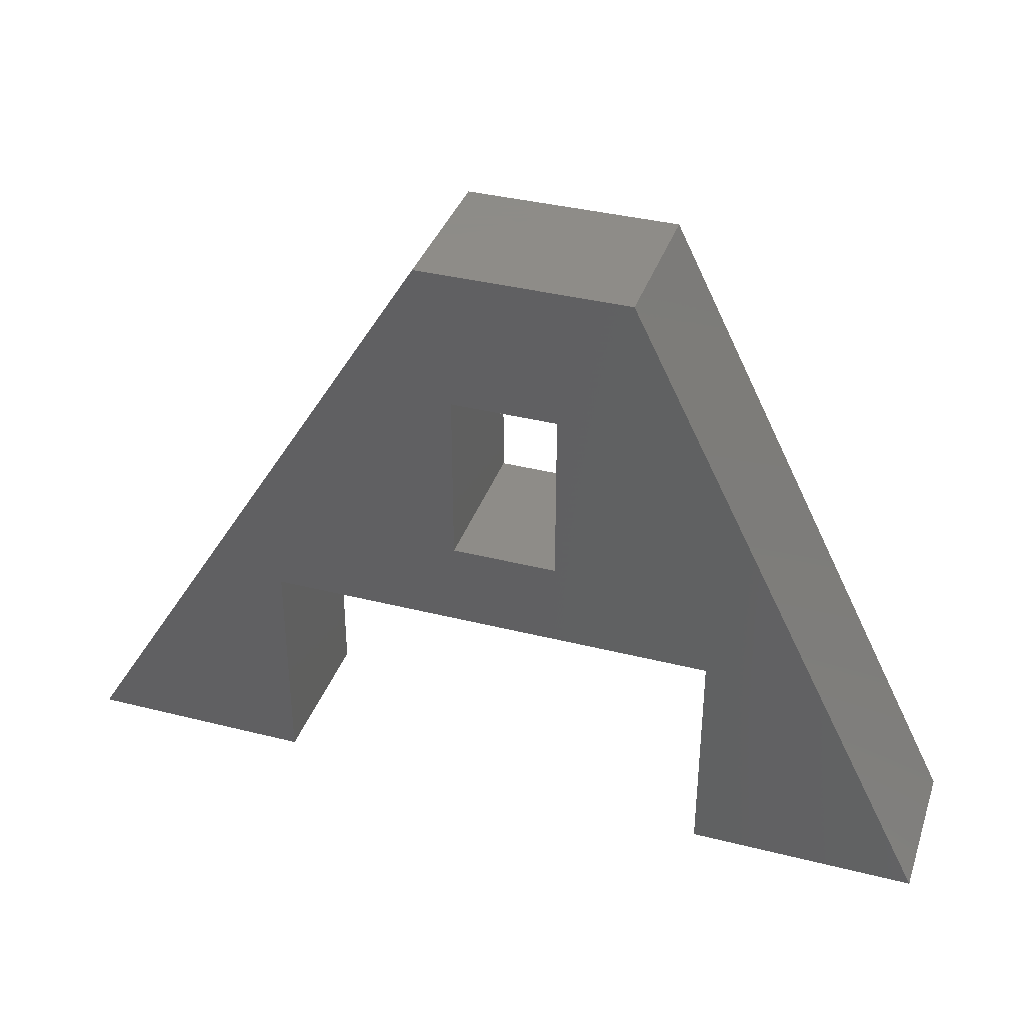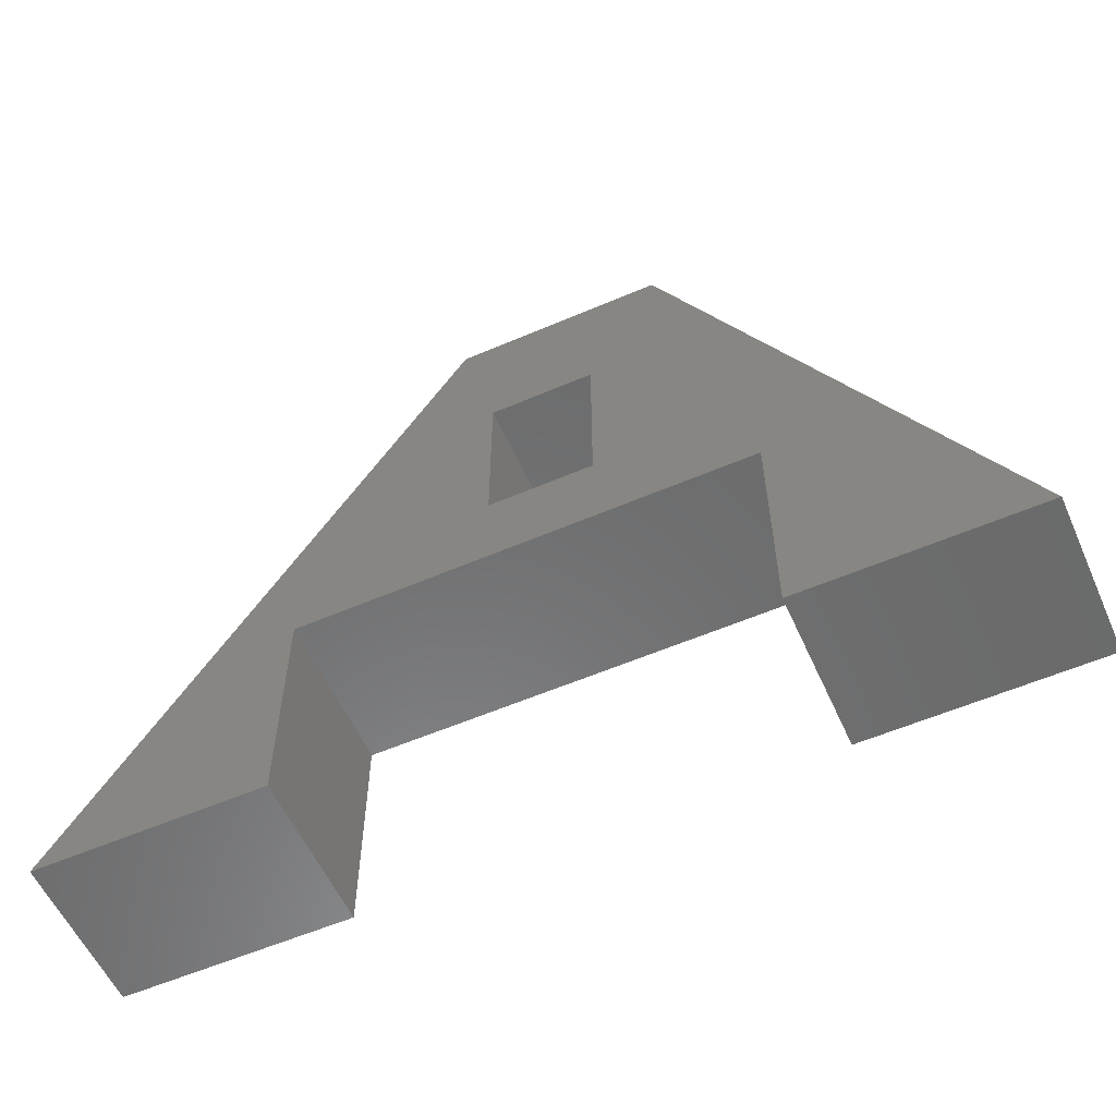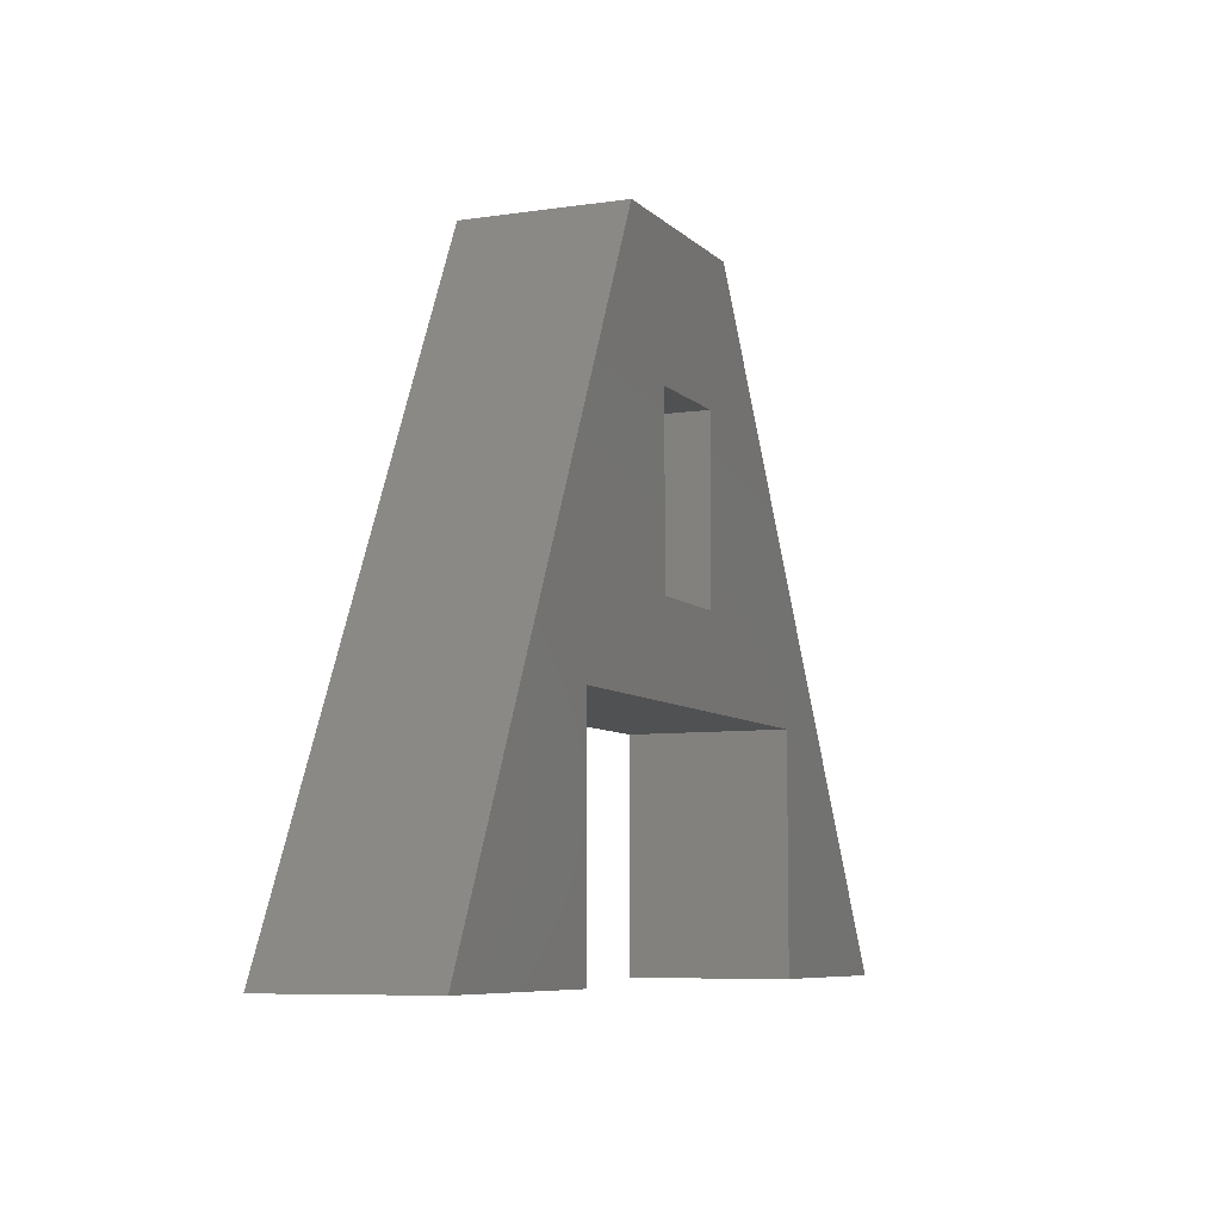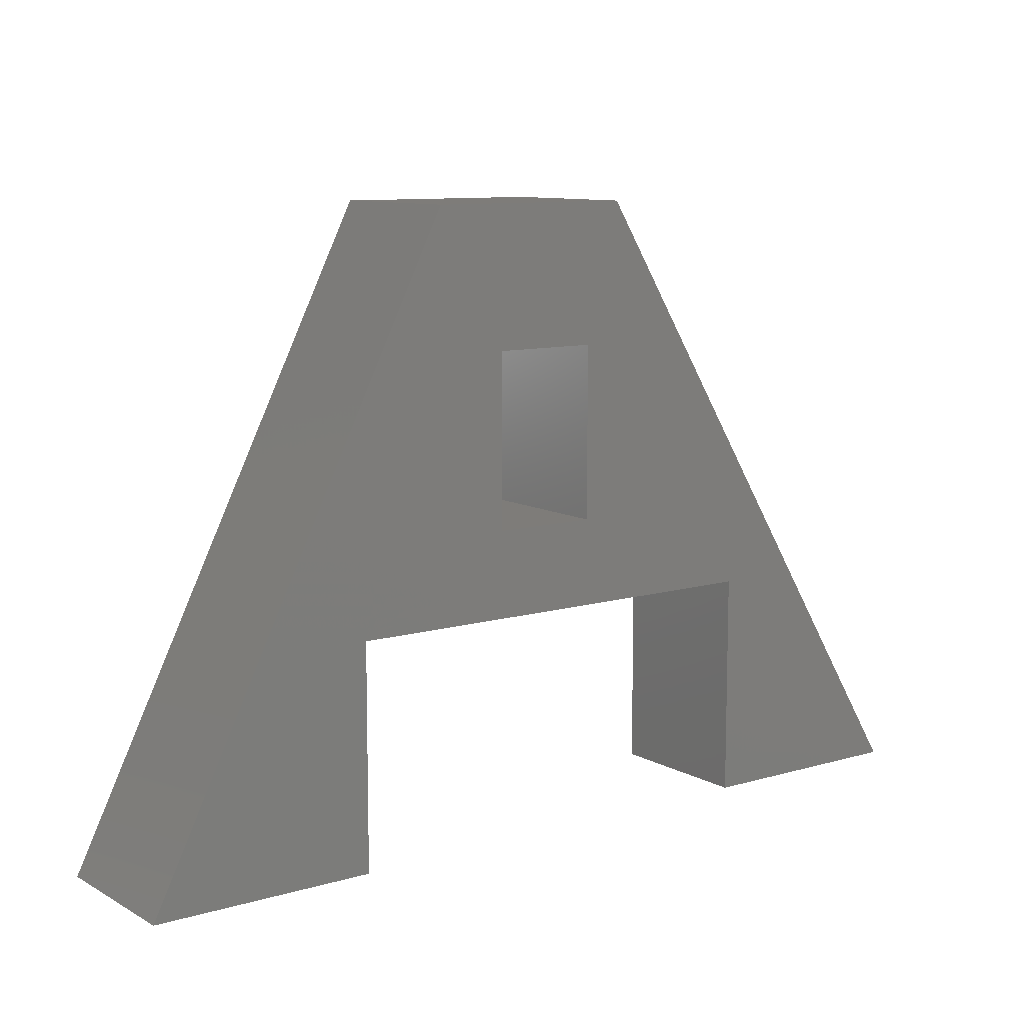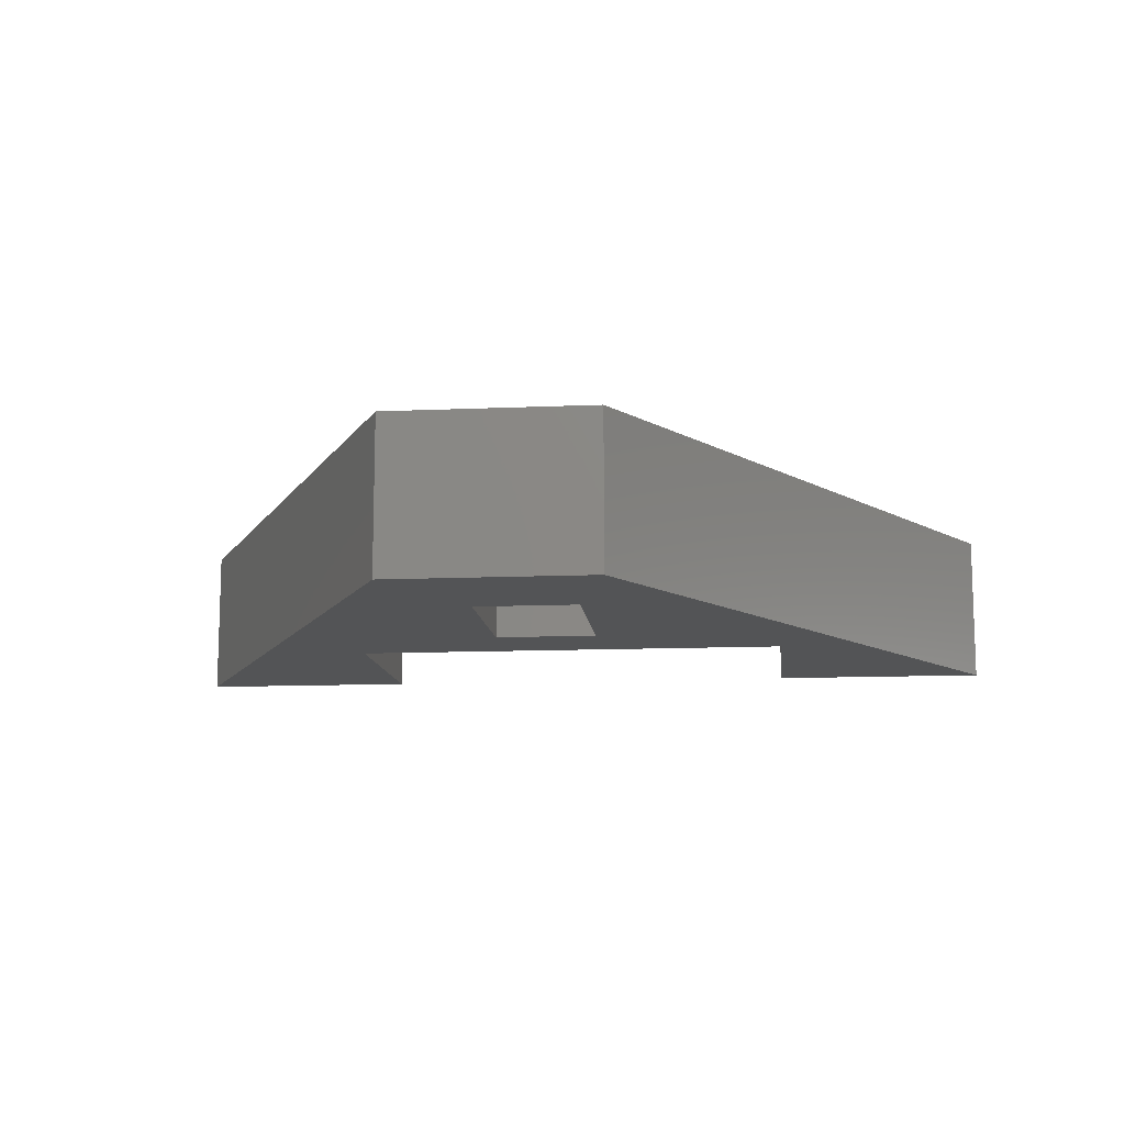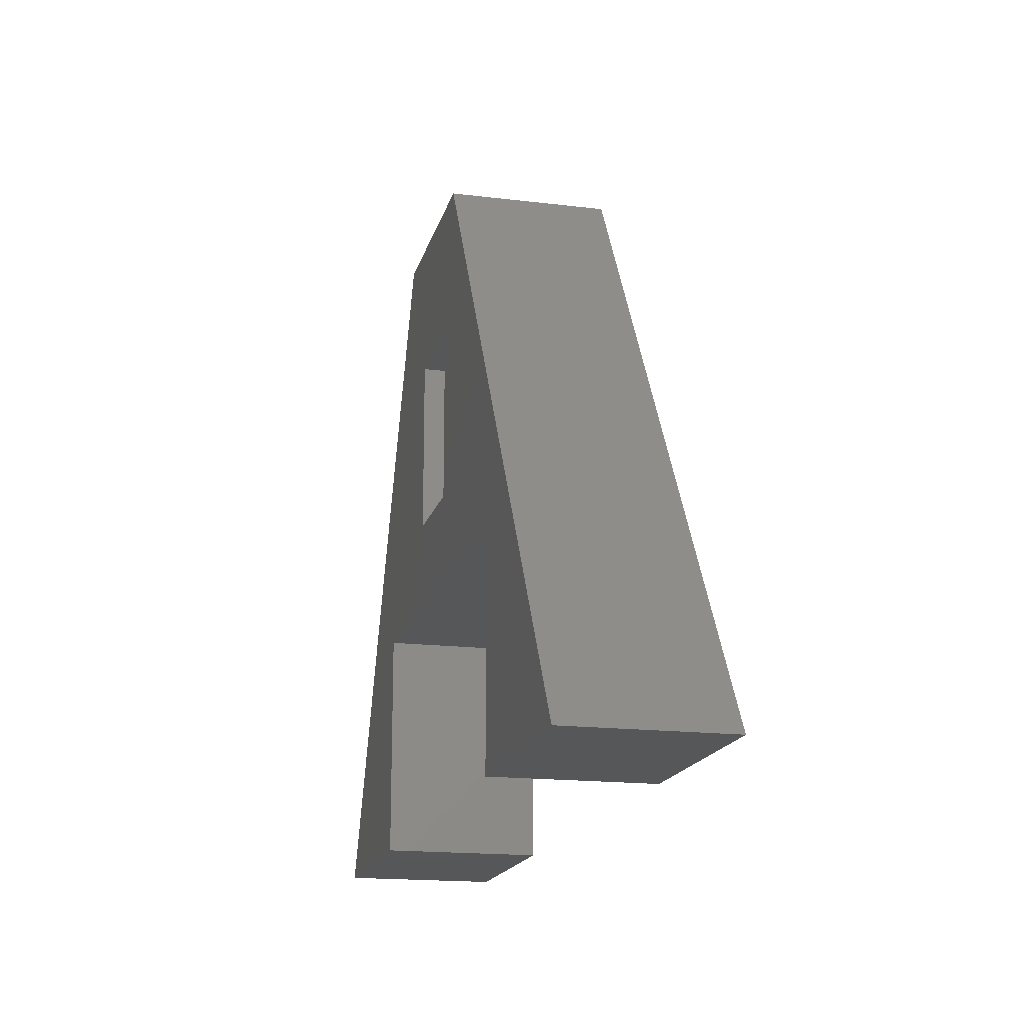
<metadata>
{"format":"stl","ext":"stl","renderer":"f3d","projection":"perspective","resolution":1024,"background":"white","views":[{"elev":36.8,"azim":-161.9,"up":"+Z"},{"elev":-57.3,"azim":-155.9,"up":"+Z"},{"elev":-7.3,"azim":-66.7,"up":"+Z"},{"elev":10.1,"azim":-36.4,"up":"+Z"},{"elev":-11.9,"azim":5.9,"up":"+Y"},{"elev":-17.3,"azim":76.4,"up":"+Z"}]}
</metadata>
<code>
# stl→obj: 48 verts, 72 faces
v -0.4683 -0.01587 -0.4665
v -0.8351 -0.254 -0.4665
v -0.8351 -0.01587 -0.4665
v -0.4683 -0.254 -0.4665
v -0.3272 -0.254 0.5494
v -0.3272 -0.01587 0.5494
v -0.4683 -0.01587 -0.09965
v -0.4683 -0.254 -0.09965
v -0.8351 0 -0.4665
v -0.4683 0 -0.4665
v -0.2143 -0.254 0.3236
v -0.2143 -0.254 0.04145
v 0.2654 -0.254 -0.09965
v 0.2654 -0.254 -0.4665
v 0.6323 -0.254 -0.4665
v -0.04497 -0.254 0.3236
v -0.04497 -0.254 0.04145
v 0.01146 -0.254 0.5494
v 0.01146 -0.01587 0.5494
v -0.3272 0 0.5494
v 0.2654 -0.01587 -0.09965
v -0.4683 0 -0.09965
v -0.4683 -1.735e-17 -0.09965
v -0.4683 -1.735e-17 -0.4665
v -0.8351 -1.735e-17 -0.4665
v -0.2143 -1.735e-17 0.3236
v -0.2143 -1.735e-17 0.04145
v 0.2654 -1.735e-17 -0.09965
v 0.6323 -1.735e-17 -0.4665
v 0.2654 -1.735e-17 -0.4665
v -0.3272 -1.735e-17 0.5494
v -0.04497 -1.735e-17 0.3236
v -0.04497 -1.735e-17 0.04145
v 0.01146 -1.735e-17 0.5494
v 0.6323 -0.01587 -0.4665
v 0.2654 -0.01587 -0.4665
v -0.2143 -0.01587 0.04145
v -0.2143 -0.01587 0.3236
v -0.04497 -0.01587 0.04145
v -0.04497 -0.01587 0.3236
v 0.01146 0 0.5494
v 0.2654 0 -0.09965
v 0.6323 0 -0.4665
v 0.2654 0 -0.4665
v -0.2143 0 0.3236
v -0.2143 0 0.04145
v -0.04497 0 0.04145
v -0.04497 0 0.3236
f 1 2 3
f 1 4 2
f 3 5 6
f 3 2 5
f 7 4 1
f 7 8 4
f 1 3 9
f 1 9 10
f 8 2 4
f 11 8 12
f 13 14 15
f 5 2 8
f 5 8 11
f 16 17 13
f 18 11 16
f 18 13 15
f 18 5 11
f 18 16 13
f 8 13 17
f 8 17 12
f 6 18 19
f 6 5 18
f 3 6 20
f 3 20 9
f 21 8 7
f 21 13 8
f 7 1 10
f 7 10 22
f 23 24 25
f 26 27 23
f 28 29 30
f 31 23 25
f 31 26 23
f 32 28 33
f 34 32 26
f 34 29 28
f 34 26 31
f 34 28 32
f 23 33 28
f 23 27 33
f 19 15 35
f 19 18 15
f 36 13 21
f 36 14 13
f 35 14 36
f 35 15 14
f 37 38 11
f 37 11 12
f 39 37 12
f 39 12 17
f 40 39 17
f 40 17 16
f 38 40 16
f 38 16 11
f 6 19 41
f 6 41 20
f 21 7 22
f 21 22 42
f 19 35 43
f 19 43 41
f 36 21 42
f 36 42 44
f 35 36 44
f 35 44 43
f 37 45 38
f 37 46 45
f 39 46 37
f 39 47 46
f 40 47 39
f 40 48 47
f 38 48 40
f 38 45 48

</code>
